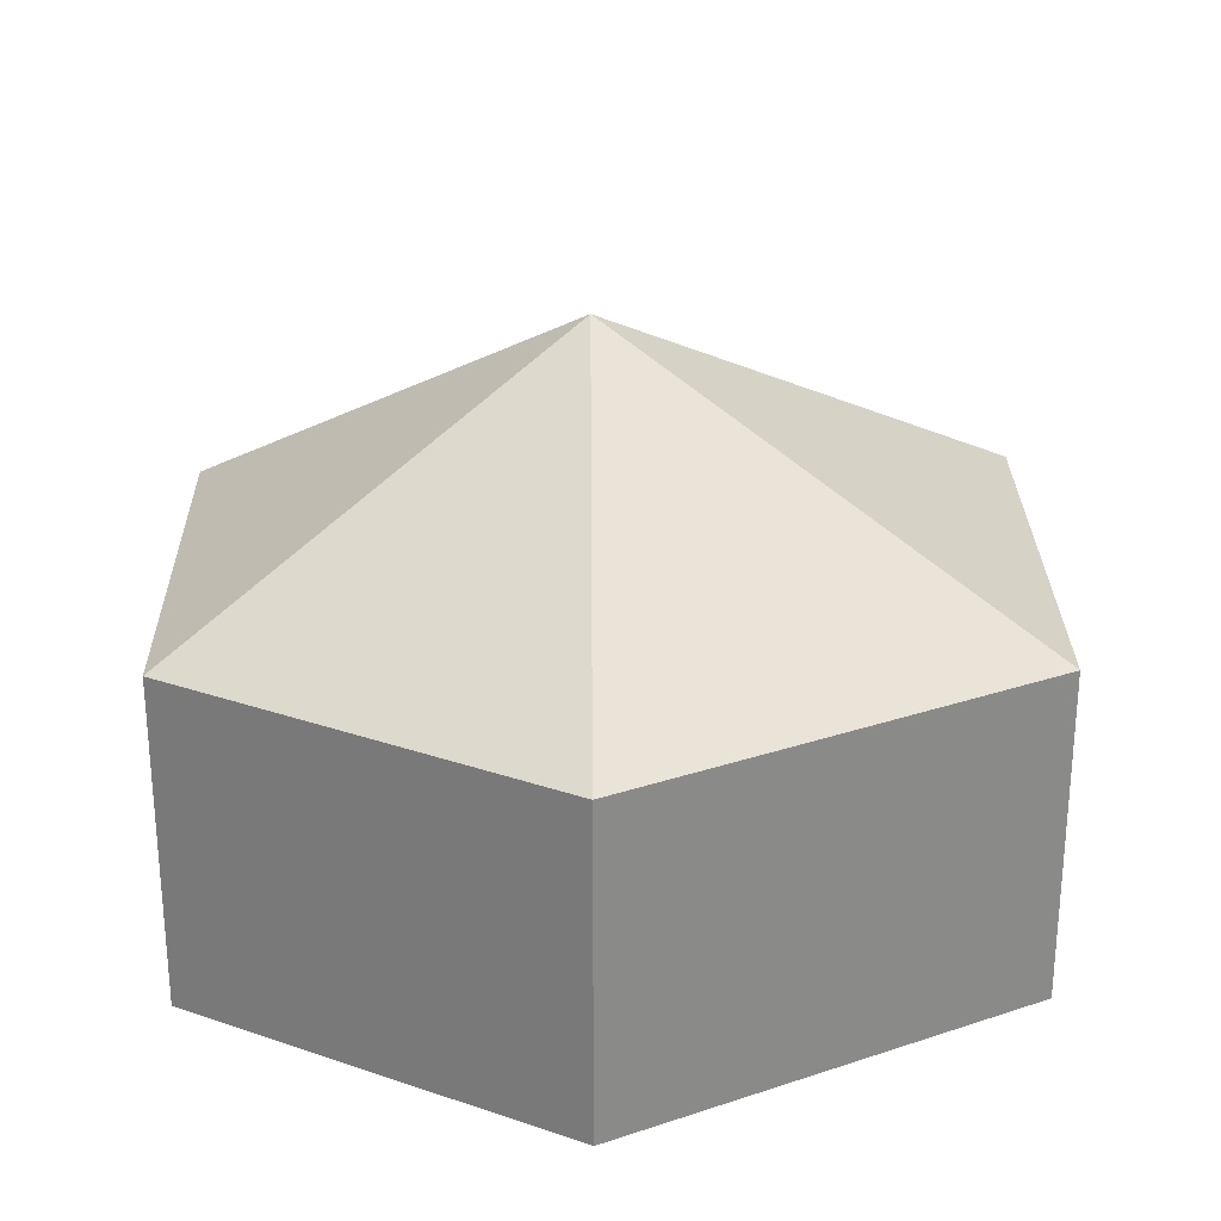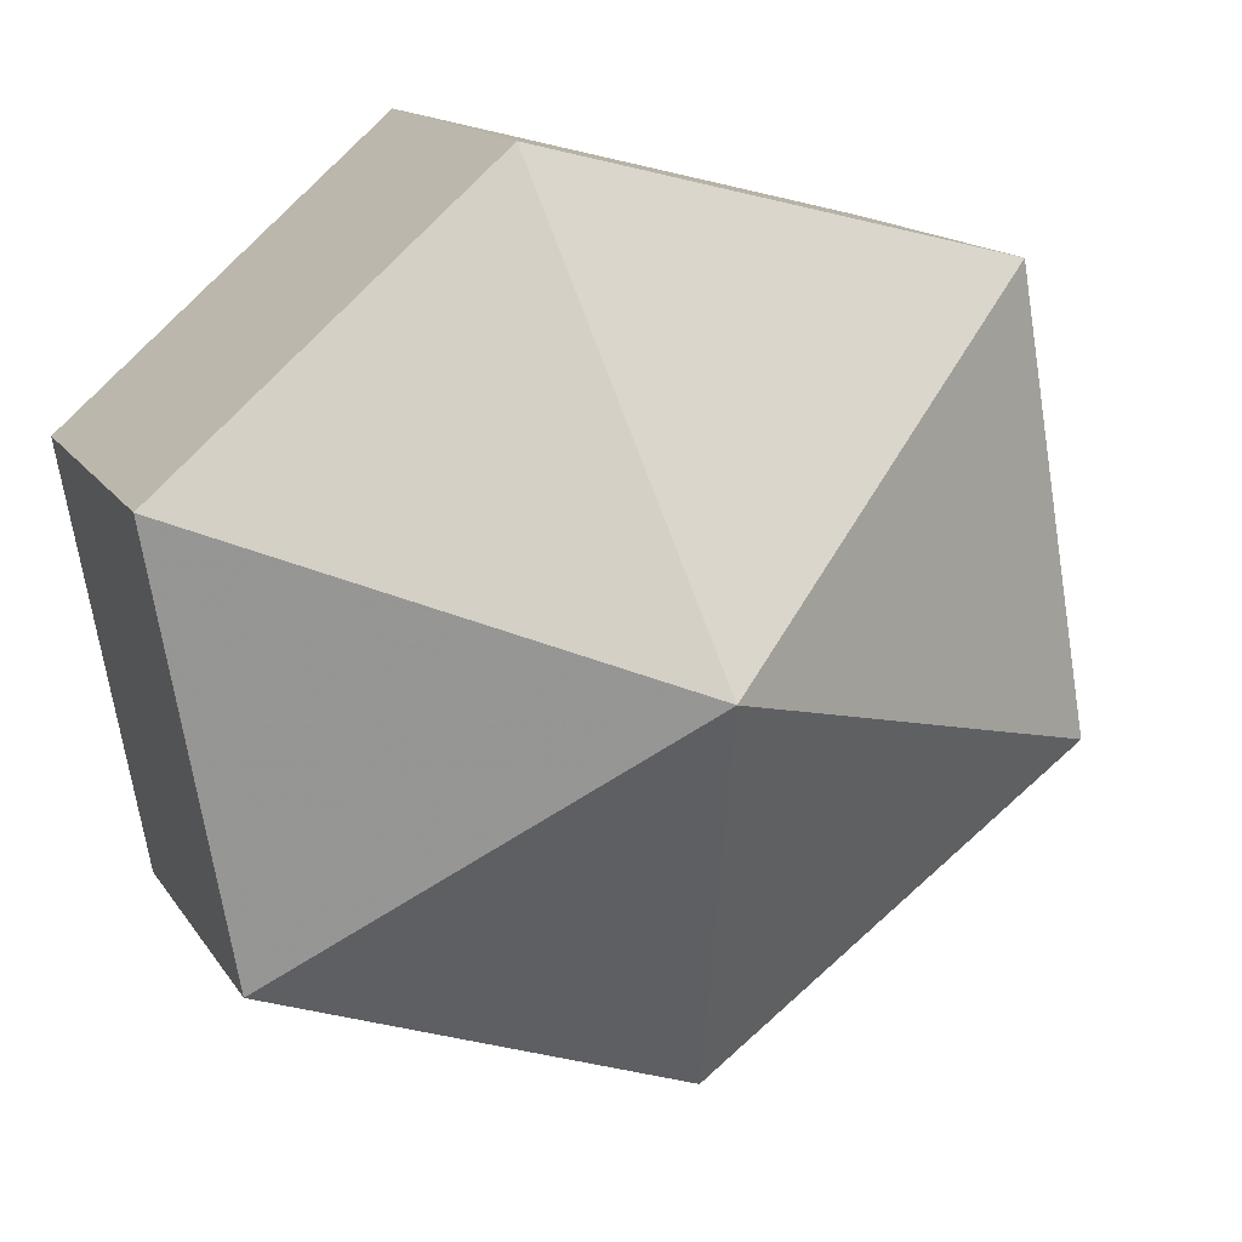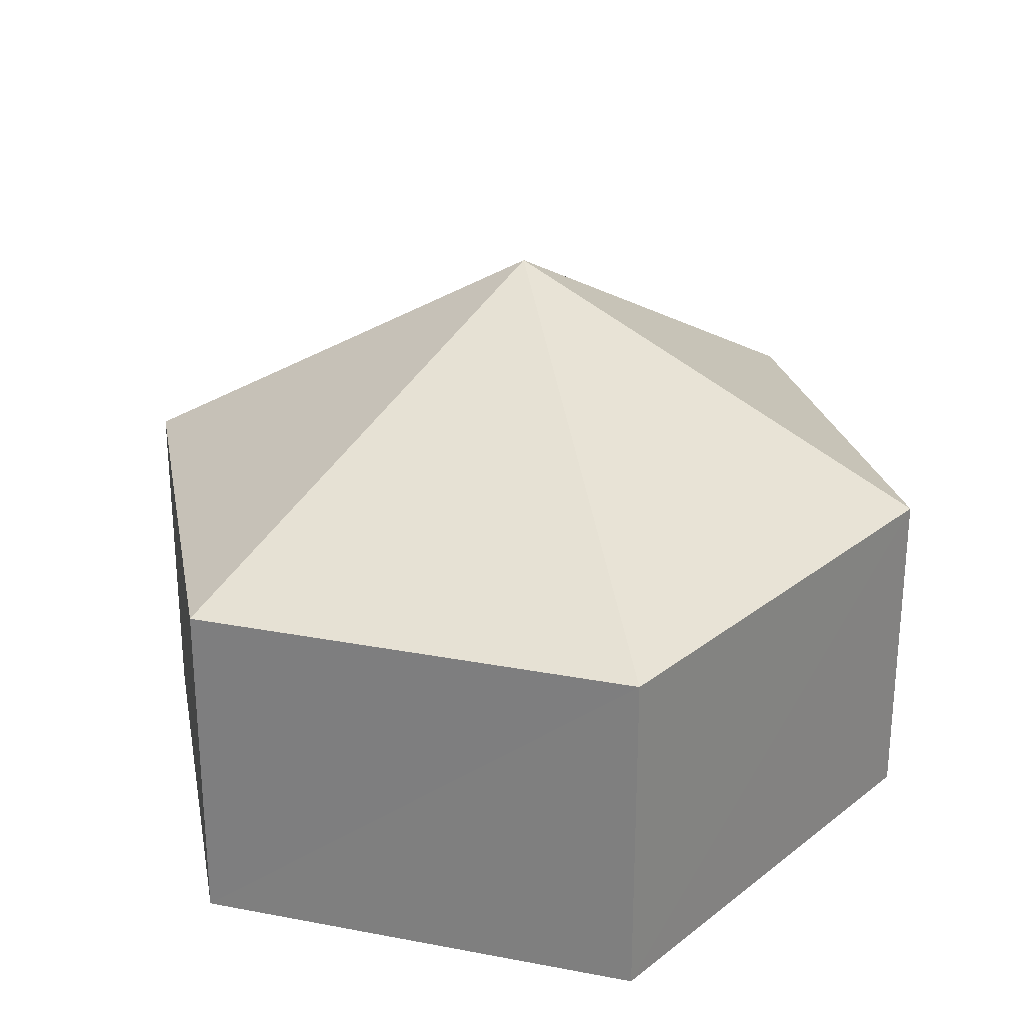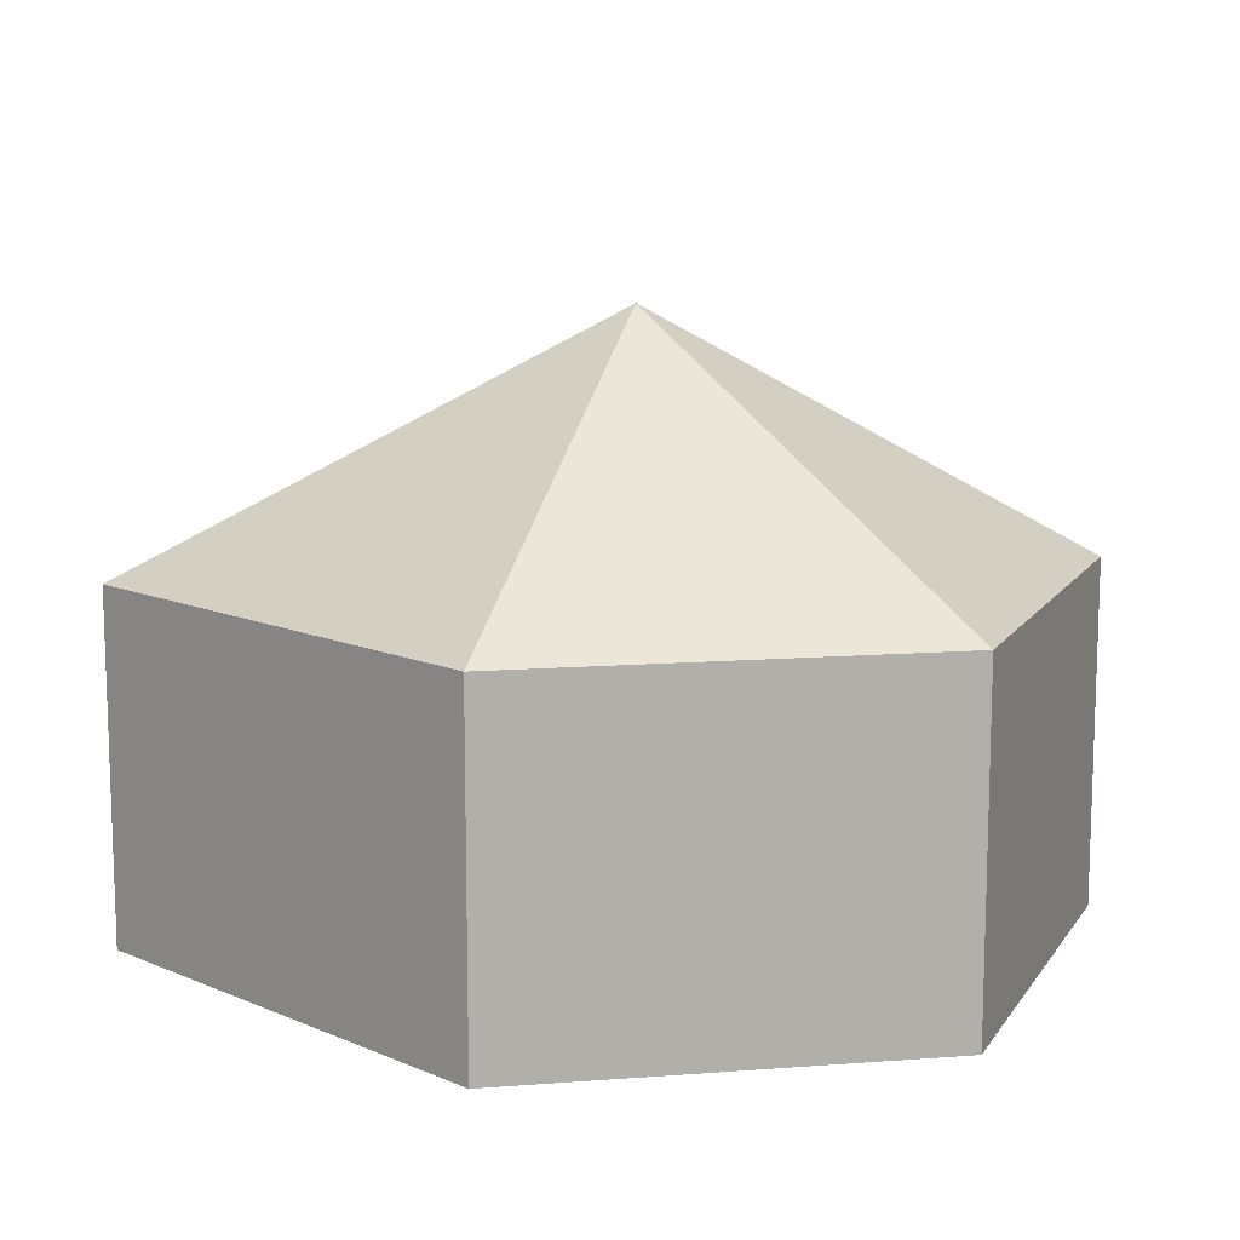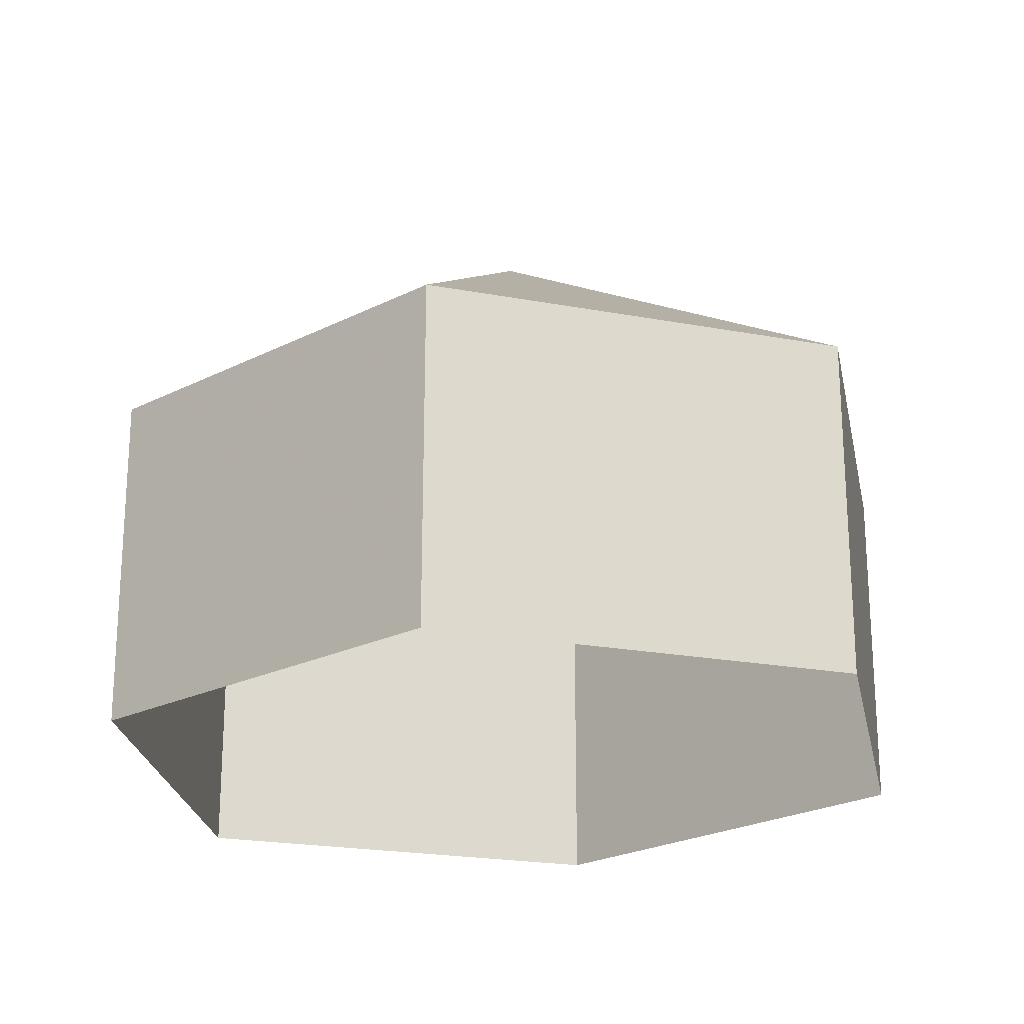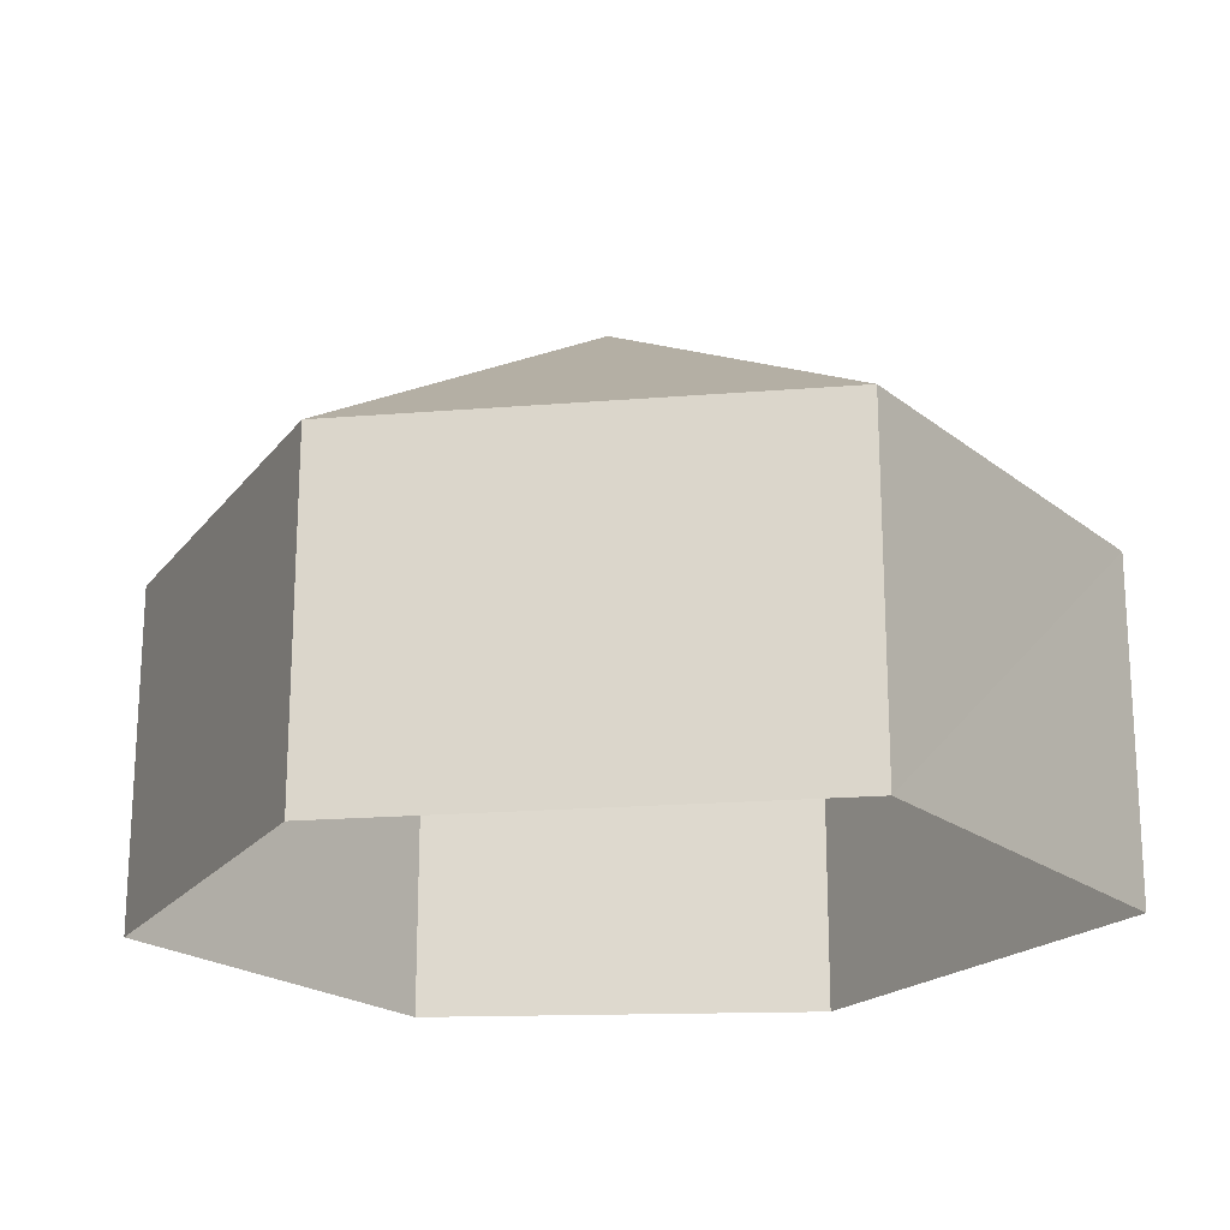
<metadata>
{"format":"obj","ext":"obj","renderer":"f3d","projection":"perspective","resolution":1024,"background":"white","views":[{"elev":27.1,"azim":9.1,"up":"+Z"},{"elev":14.4,"azim":-21.6,"up":"+Y"},{"elev":26.9,"azim":116.0,"up":"+Z"},{"elev":12.1,"azim":-149.0,"up":"+Z"},{"elev":-22.0,"azim":-97.8,"up":"+Z"},{"elev":-20.0,"azim":44.9,"up":"+Z"}]}
</metadata>
<code>
v -3.144e+05 4.152e+04 54.43
v -3.144e+05 4.152e+04 54.43
v -3.144e+05 4.152e+04 54.43
v -3.144e+05 4.152e+04 54.43
v -3.144e+05 4.152e+04 54.43
v -3.144e+05 4.152e+04 54.43
v -3.144e+05 4.152e+04 58.98
v -3.144e+05 4.152e+04 57.08
v -3.144e+05 4.152e+04 57.08
v -3.144e+05 4.152e+04 57.09
v -3.144e+05 4.152e+04 57.09
v -3.144e+05 4.152e+04 57.09
v -3.144e+05 4.152e+04 57.09
f 1 2 3
f 4 1 3
f 2 5 6
f 2 6 3
f 7 8 9
f 7 9 10
f 7 11 12
f 7 10 11
f 7 13 8
f 7 12 13
f 12 1 4
f 13 12 4
f 10 6 5
f 10 9 6
f 13 4 3
f 8 13 3
f 9 3 6
f 9 8 3
f 11 5 2
f 11 10 5
f 11 2 1
f 12 11 1

</code>
